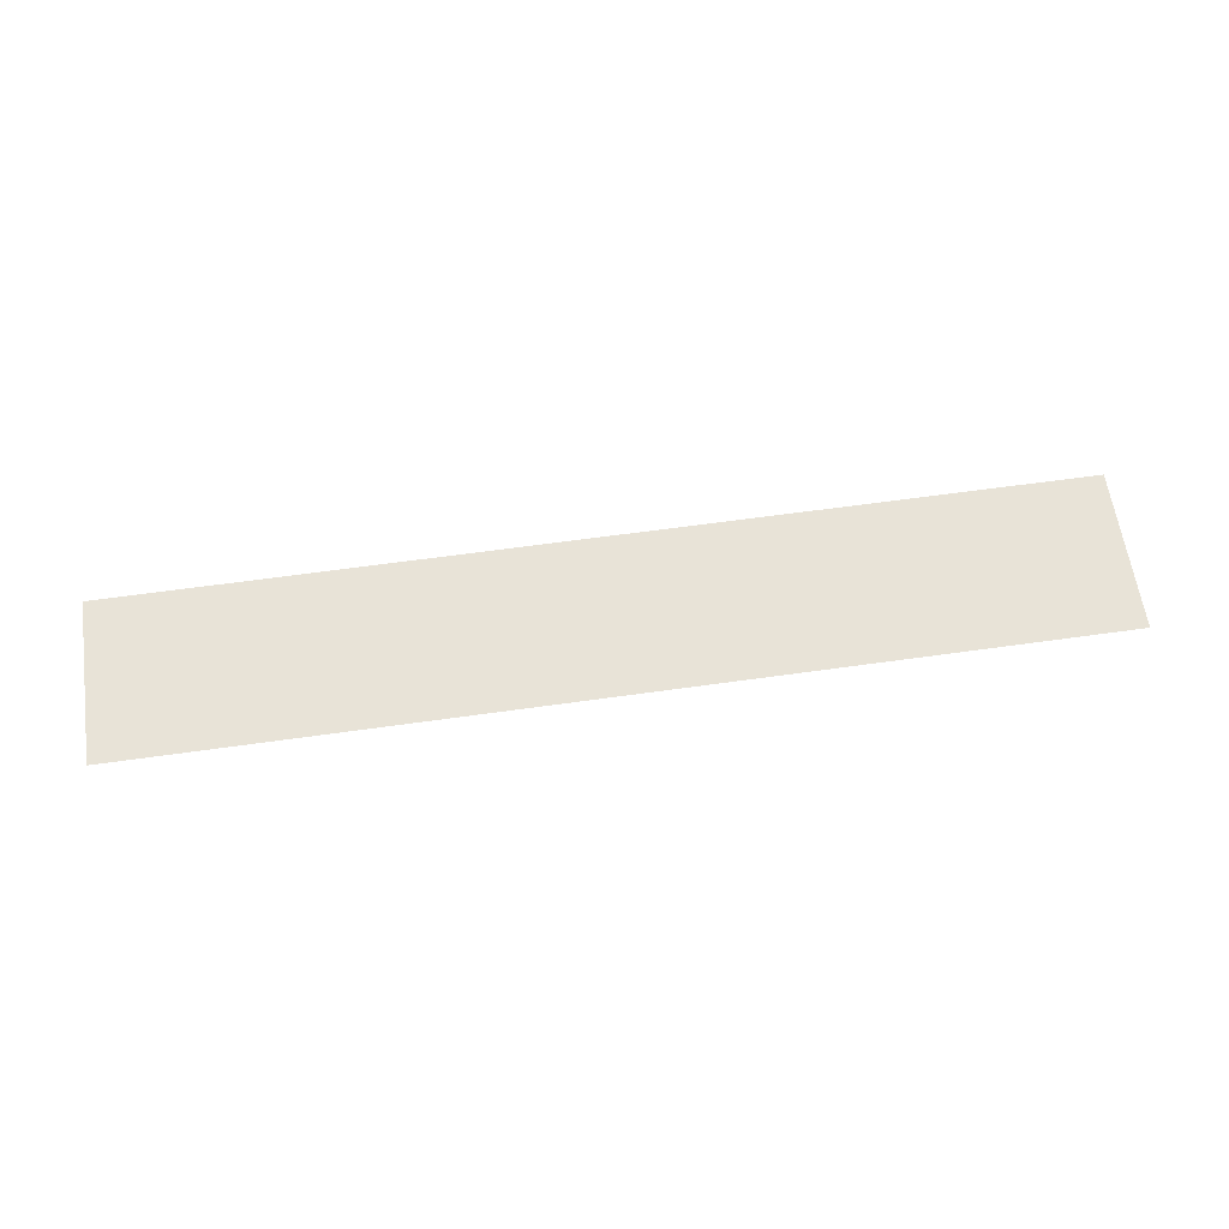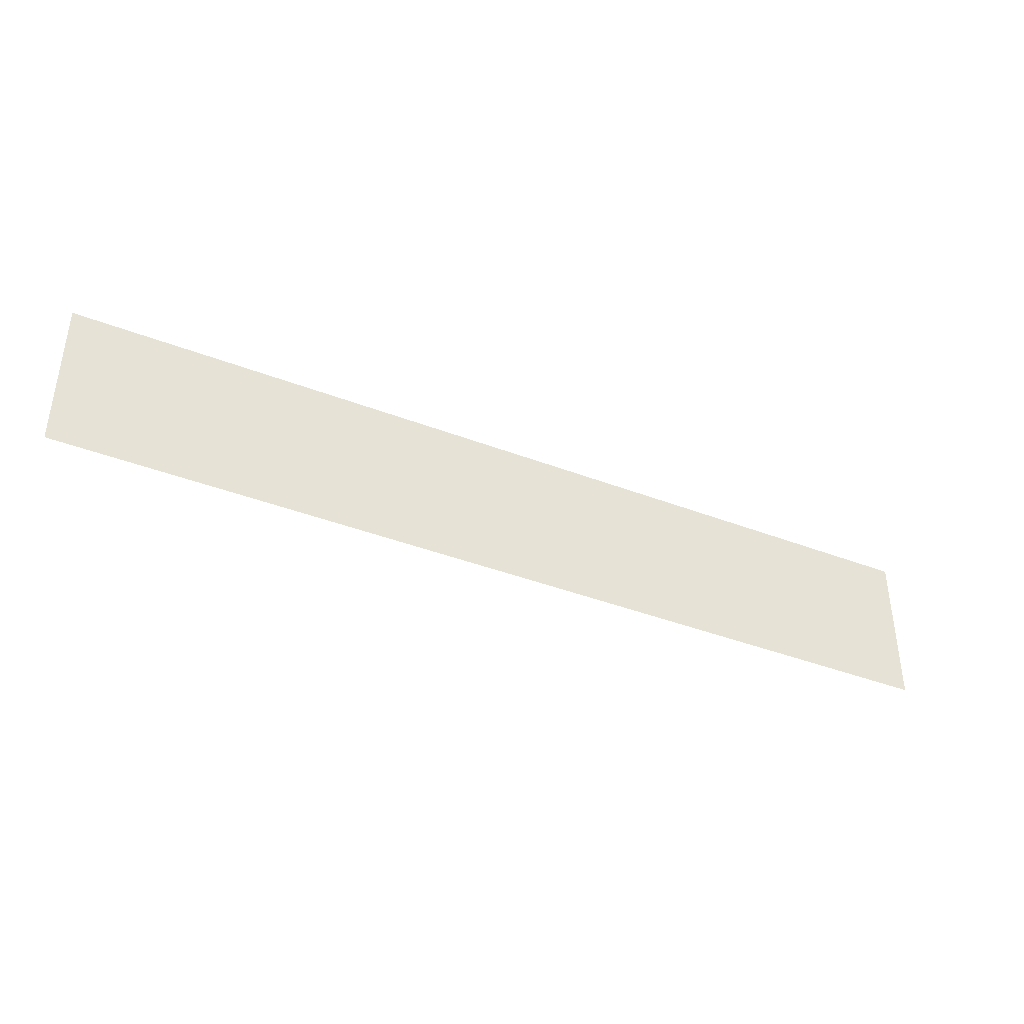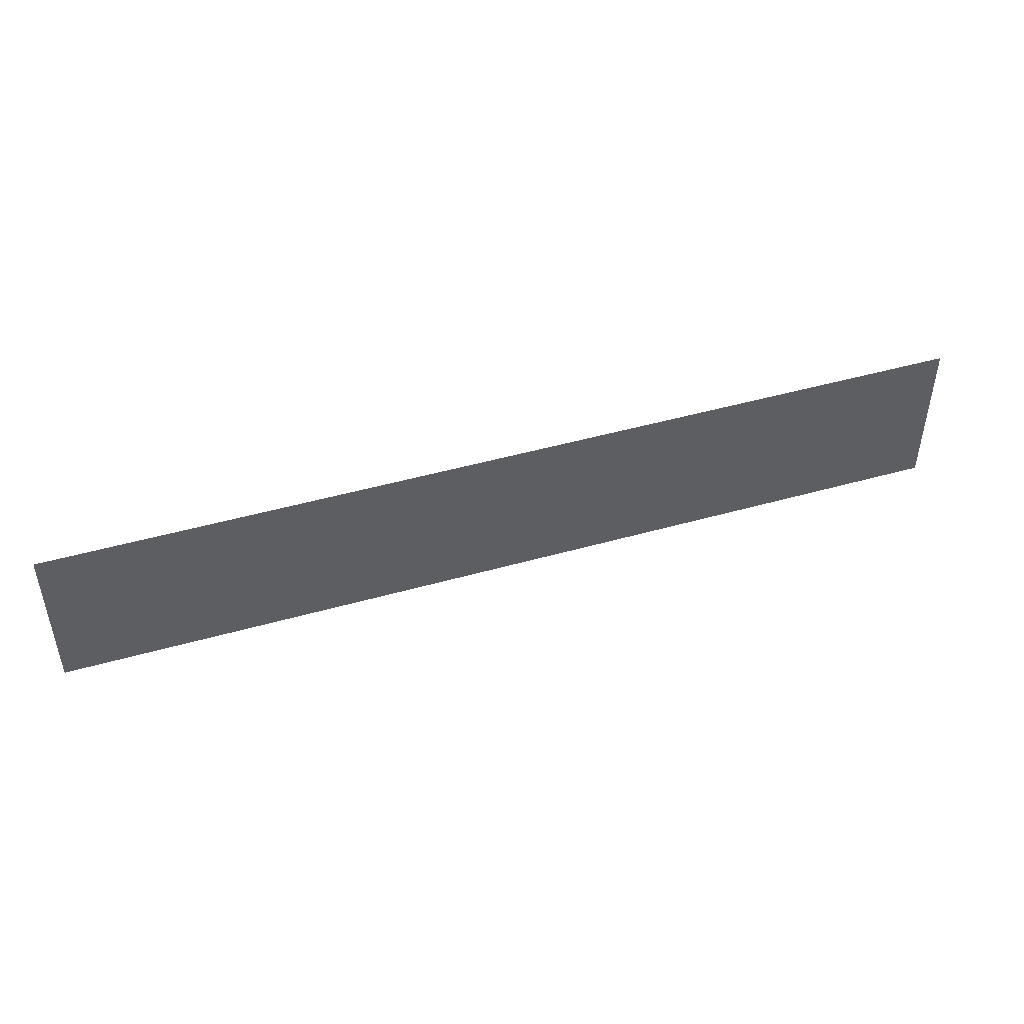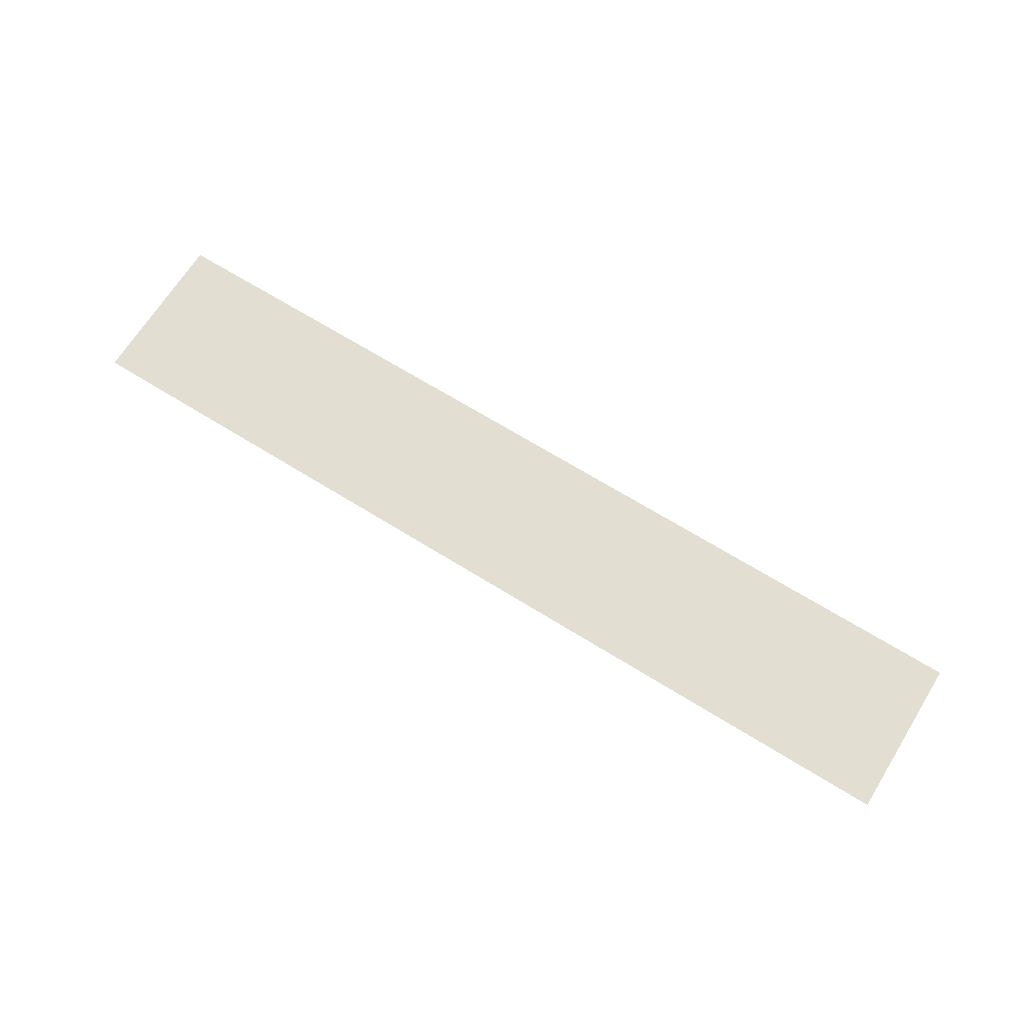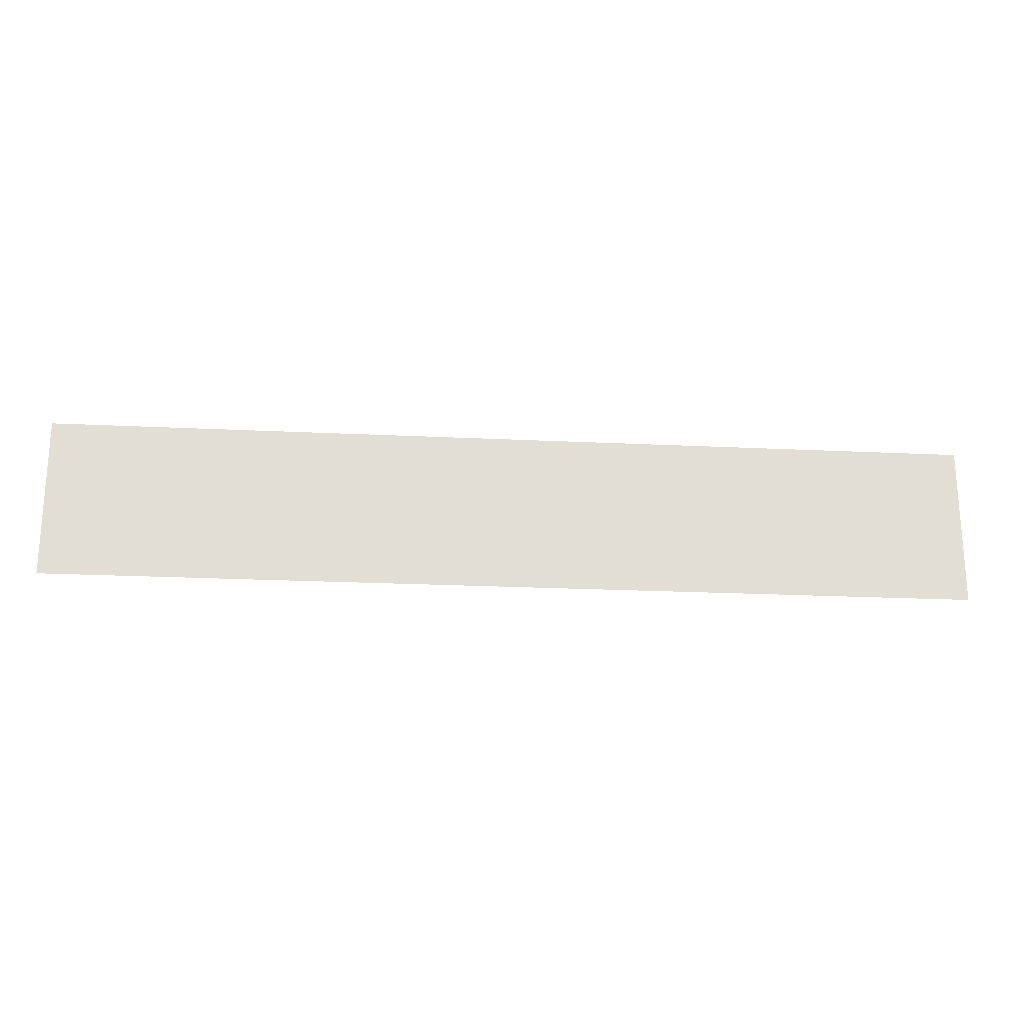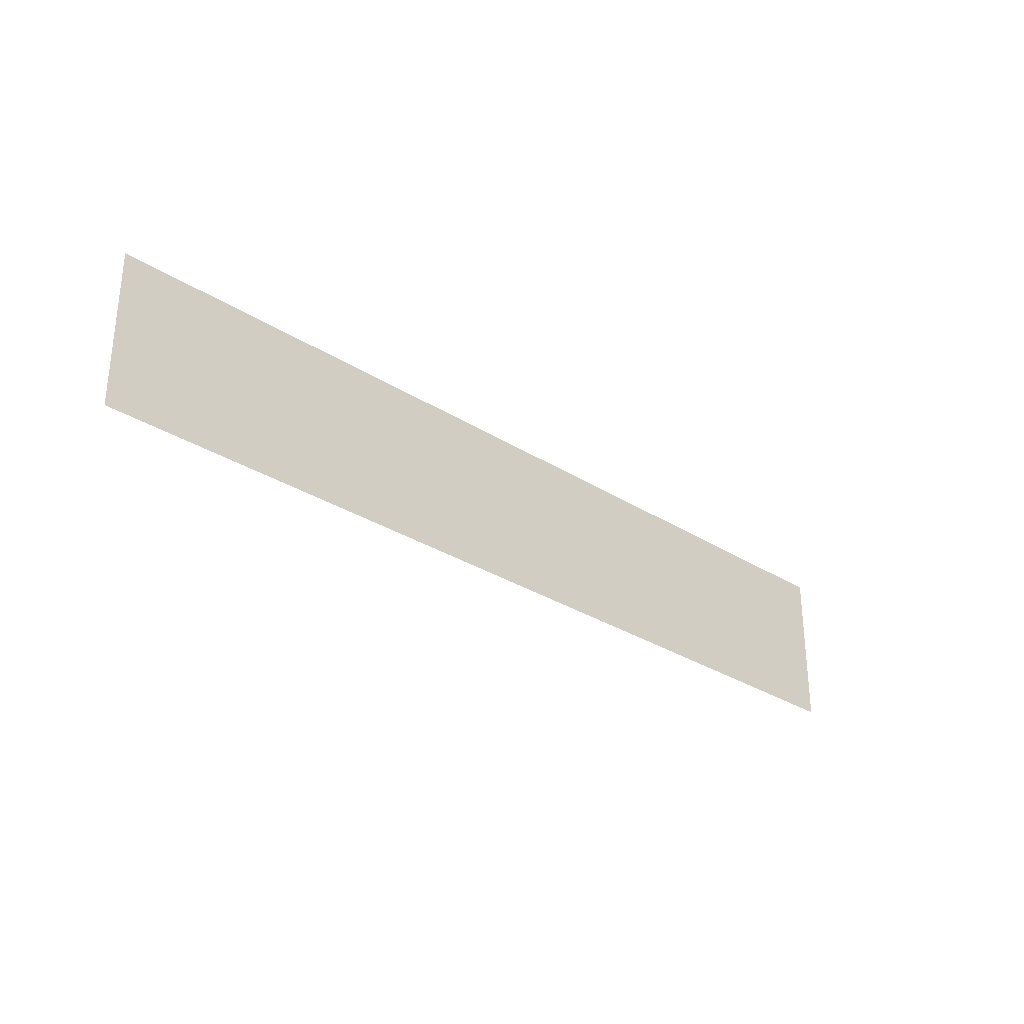
<metadata>
{"format":"obj","ext":"obj","renderer":"f3d","projection":"perspective","resolution":1024,"background":"white","views":[{"elev":61.7,"azim":171.8,"up":"+Z"},{"elev":-40.0,"azim":154.5,"up":"+Y"},{"elev":46.6,"azim":-17.9,"up":"+Y"},{"elev":67.7,"azim":31.9,"up":"+Z"},{"elev":-21.9,"azim":175.1,"up":"+Y"},{"elev":-30.2,"azim":-42.8,"up":"+Y"}]}
</metadata>
<code>
g sbg_desert_ground_m_tex
v 47.6 -17.47 5.683e-05
v 94.76 -17.47 5.683e-05
v 94.76 -6.653 5.716e-05
v 47.6 -6.653 5.716e-05
v 94.76 14.95 5.849e-05
v 47.6 14.95 5.849e-05
v -47.6 -6.653 4.278e-05
v -47.6 -17.47 4.246e-05
v -93.04 -17.47 4.246e-05
v -47.6 14.95 4.411e-05
v -93.04 -6.653 4.278e-05
v -93.04 14.95 4.411e-05
g sbg_desert_ground_m_tex_0
f 3 2 1
f 4 3 1
f 5 3 4
f 6 5 4
f 4 1 7
f 4 7 6
f 1 8 7
f 8 9 7
f 7 10 6
f 9 11 7
f 7 11 10
f 11 12 10

</code>
